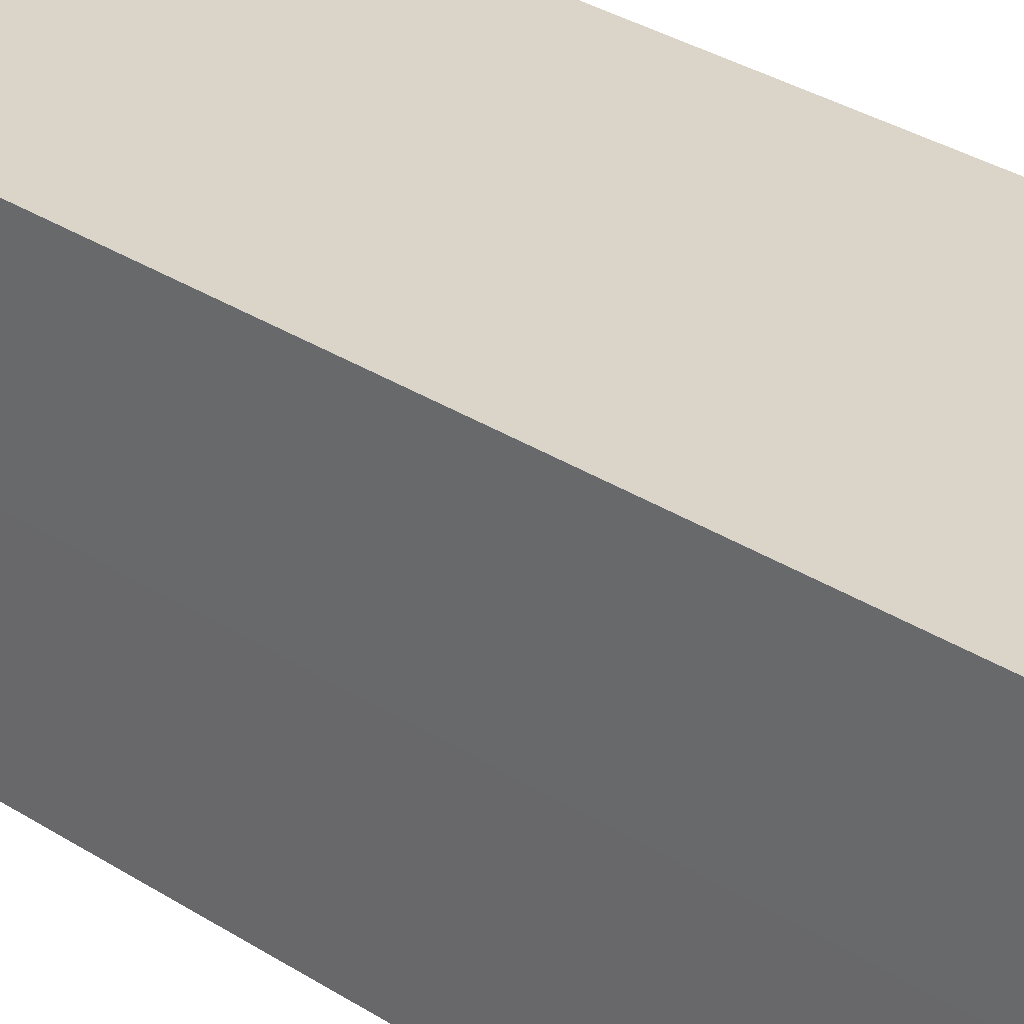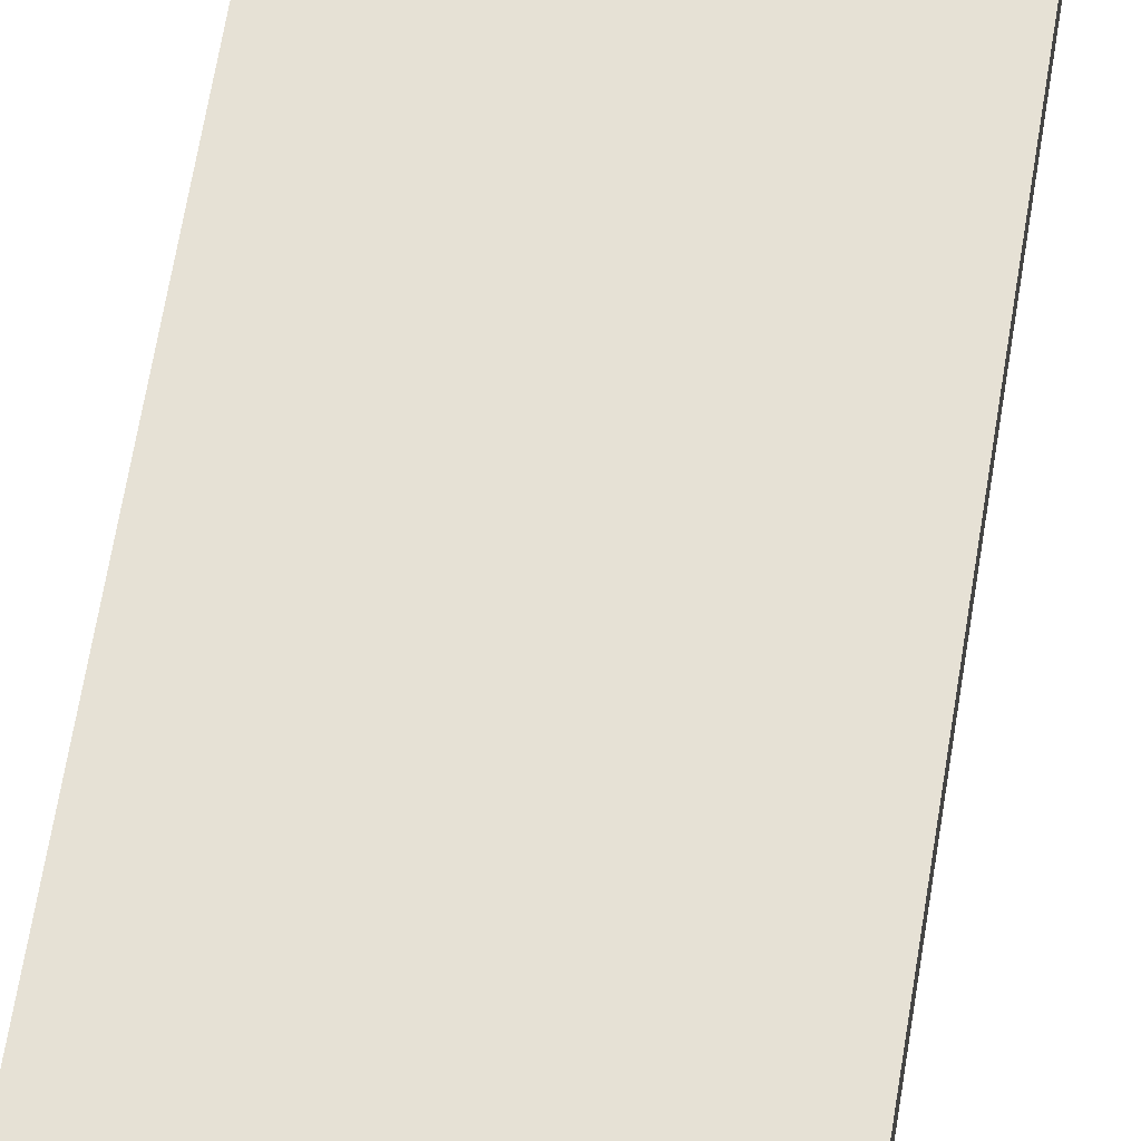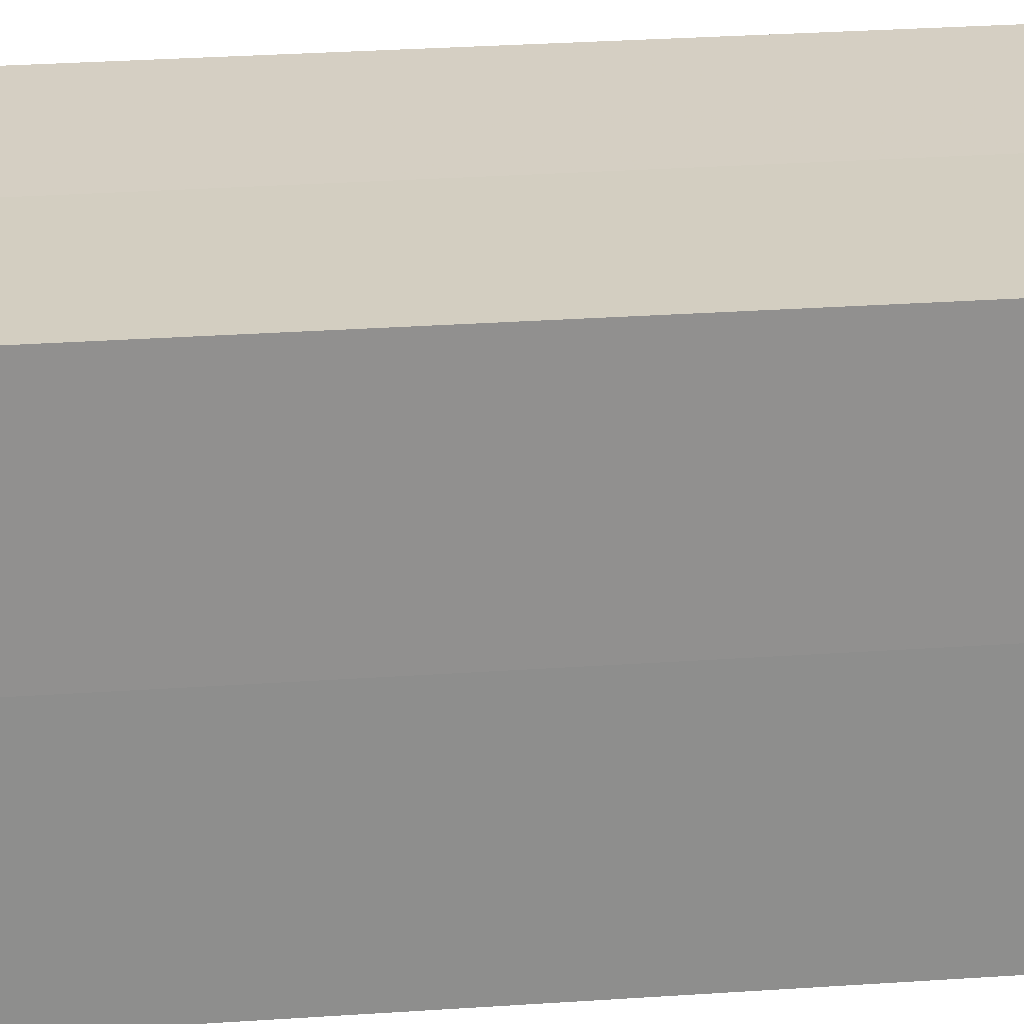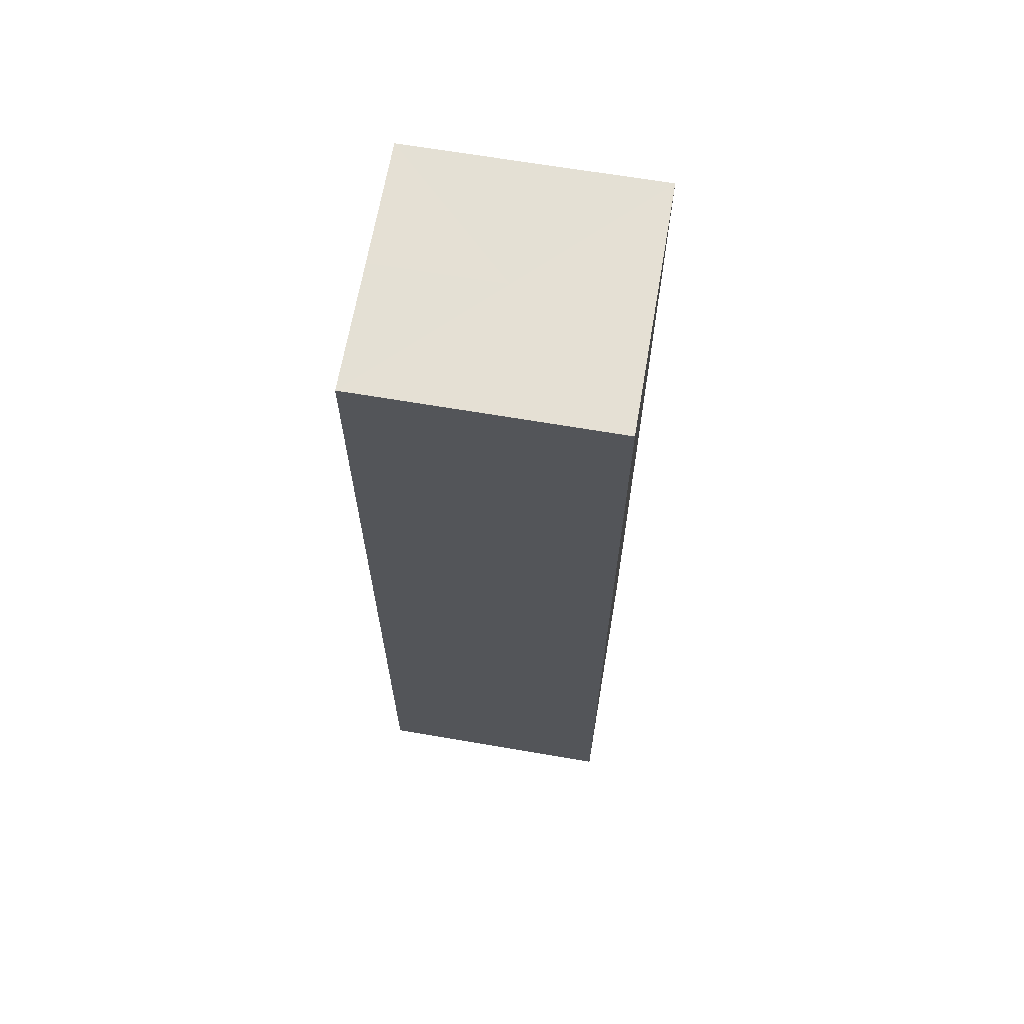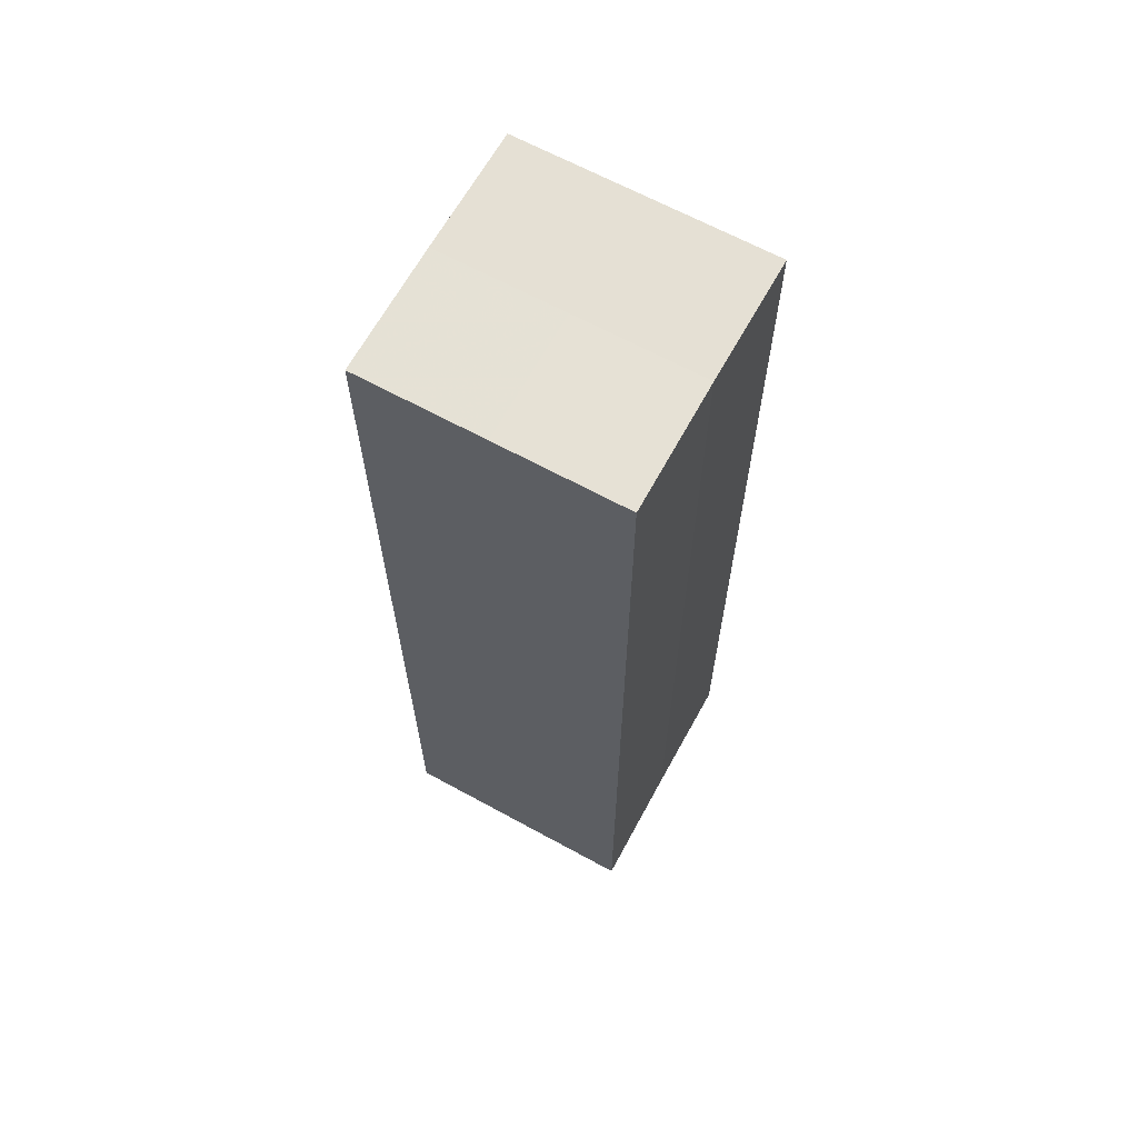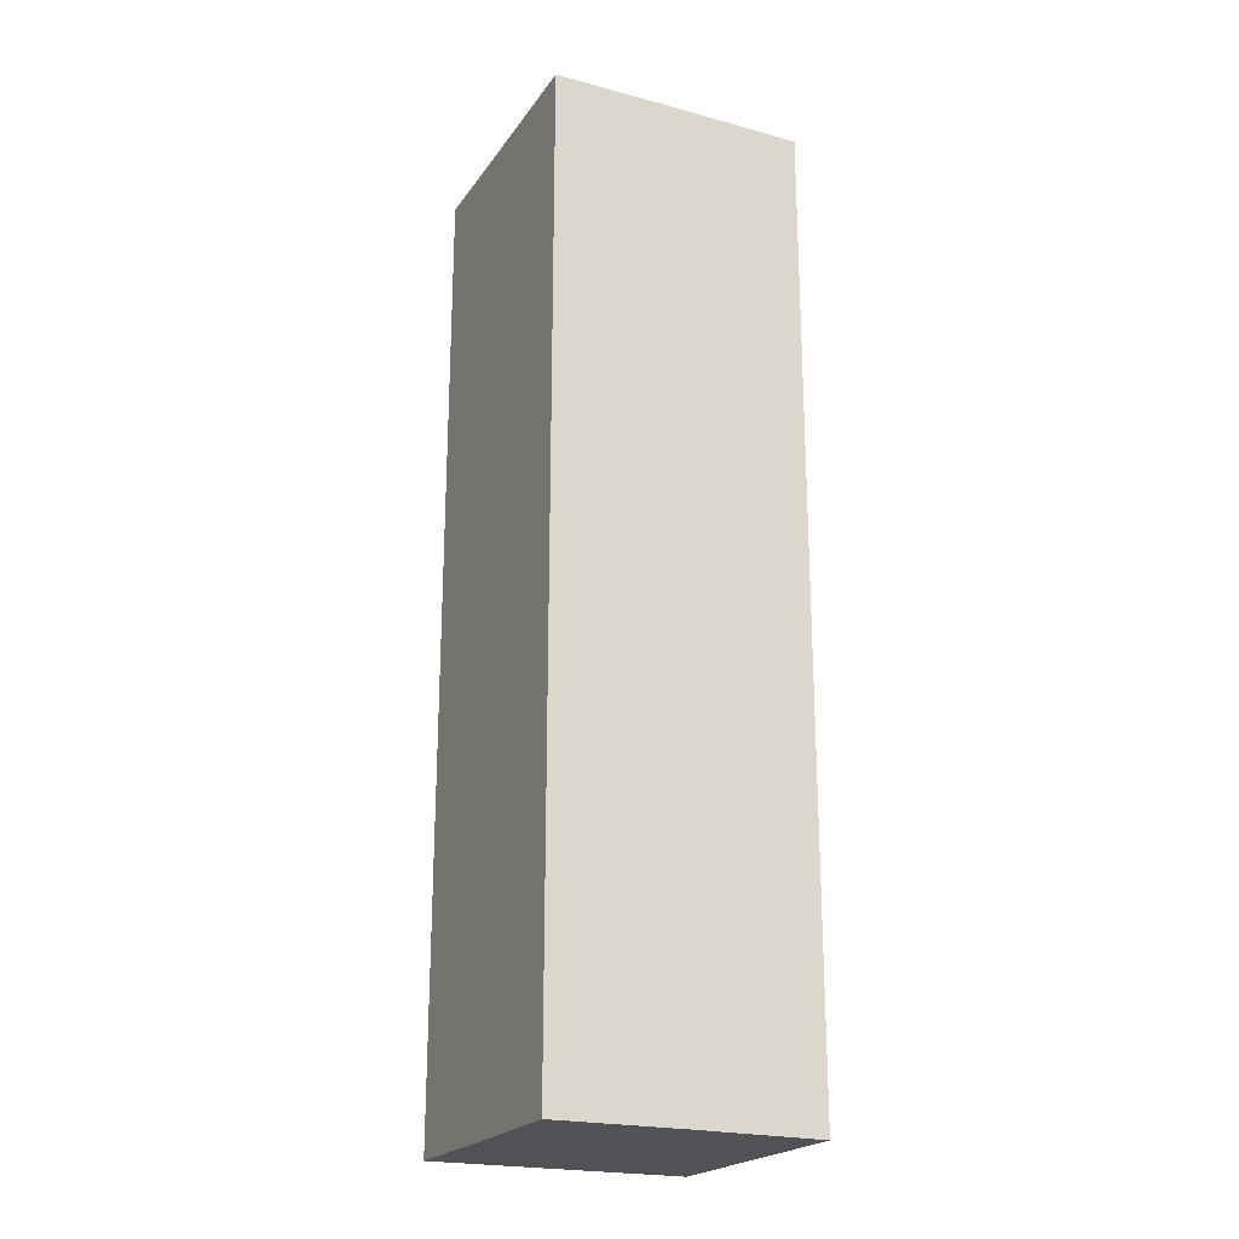
<metadata>
{"format":"obj","ext":"obj","renderer":"f3d","projection":"perspective","resolution":1024,"background":"white","views":[{"elev":29.4,"azim":-45.7,"up":"+Y"},{"elev":64.3,"azim":-170.8,"up":"+Y"},{"elev":25.2,"azim":83.3,"up":"+Y"},{"elev":65.7,"azim":-80.2,"up":"+Z"},{"elev":65.3,"azim":28.6,"up":"+Z"},{"elev":-21.8,"azim":154.7,"up":"+Z"}]}
</metadata>
<code>
o 3335
v 2173 1871 12.06
v 2173 1871 12.06
v 2173 1871 12.13
v 2173 1871 12.06
v 2173 1871 12.13
v 2173 1871 12.06
v 2173 1871 12.13
v 2173 1871 12.06
v 2173 1871 12.13
v 2173 1871 12.06
v 2173 1871 12.06
v 2173 1871 12.06
v 2173 1871 12.06
v 2173 1871 12.06
v 2173 1871 12.06
v 2173 1871 12.06
v 2173 1871 12.06
v 2173 1871 12.13
v 2173 1871 12.13
v 2173 1871 12.13
v 2173 1871 12.13
v 2173 1871 12.13
v 2173 1871 12.06
v 2173 1871 12.13
v 2173 1871 12.06
v 2173 1871 12.06
v 2173 1871 12.06
v 2173 1871 12.06
v 2173 1871 12.13
v 2173 1871 12.06
v 2173 1871 12.06
v 2173 1871 12.06
v 2173 1871 12.13
v 2173 1871 12.06
v 2173 1871 12.06
v 2173 1871 12.13
v 2173 1871 12.06
v 2173 1871 12.13
v 2173 1871 12.06
v 2173 1871 12.13
v 2173 1871 12.13
v 2173 1871 12.13
v 2173 1871 12.13
v 2173 1871 12.13
v 2173 1871 12.13
v 2173 1871 12.13
v 2173 1871 12.13
v 2173 1871 12.13
v 2173 1871 12.13
v 2173 1871 12.13
f 1 2 3
f 4 1 5
f 5 6 7
f 7 8 9
f 10 8 11
f 10 12 8
f 10 11 13
f 10 14 12
f 10 13 15
f 10 16 14
f 10 15 17
f 10 17 16
f 18 14 19
f 20 13 21
f 22 23 18
f 24 25 20
f 26 27 22
f 27 28 29
f 30 31 24
f 31 32 33
f 34 35 36
f 35 37 38
f 36 39 40
f 40 17 41
f 42 43 44
f 42 45 43
f 42 44 46
f 42 47 45
f 42 46 48
f 42 49 47
f 42 48 50
f 42 50 49

</code>
